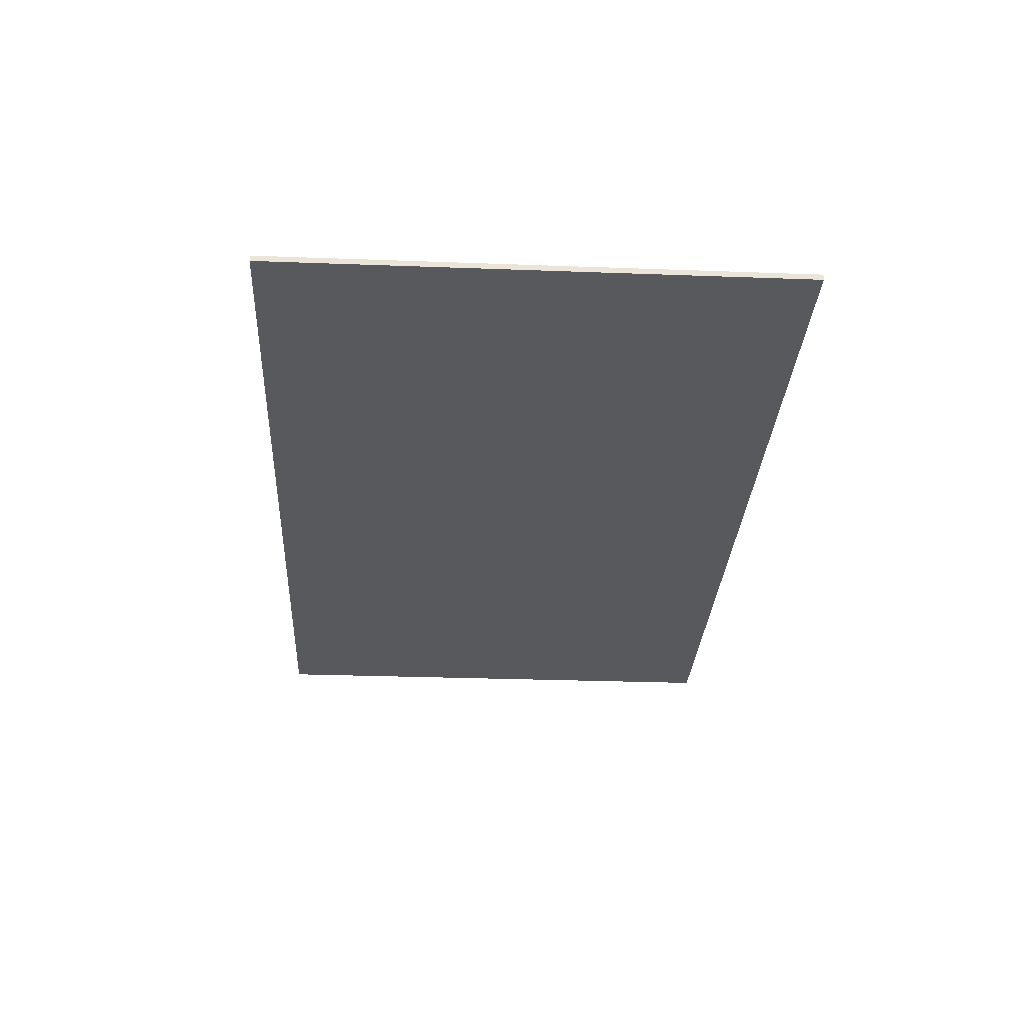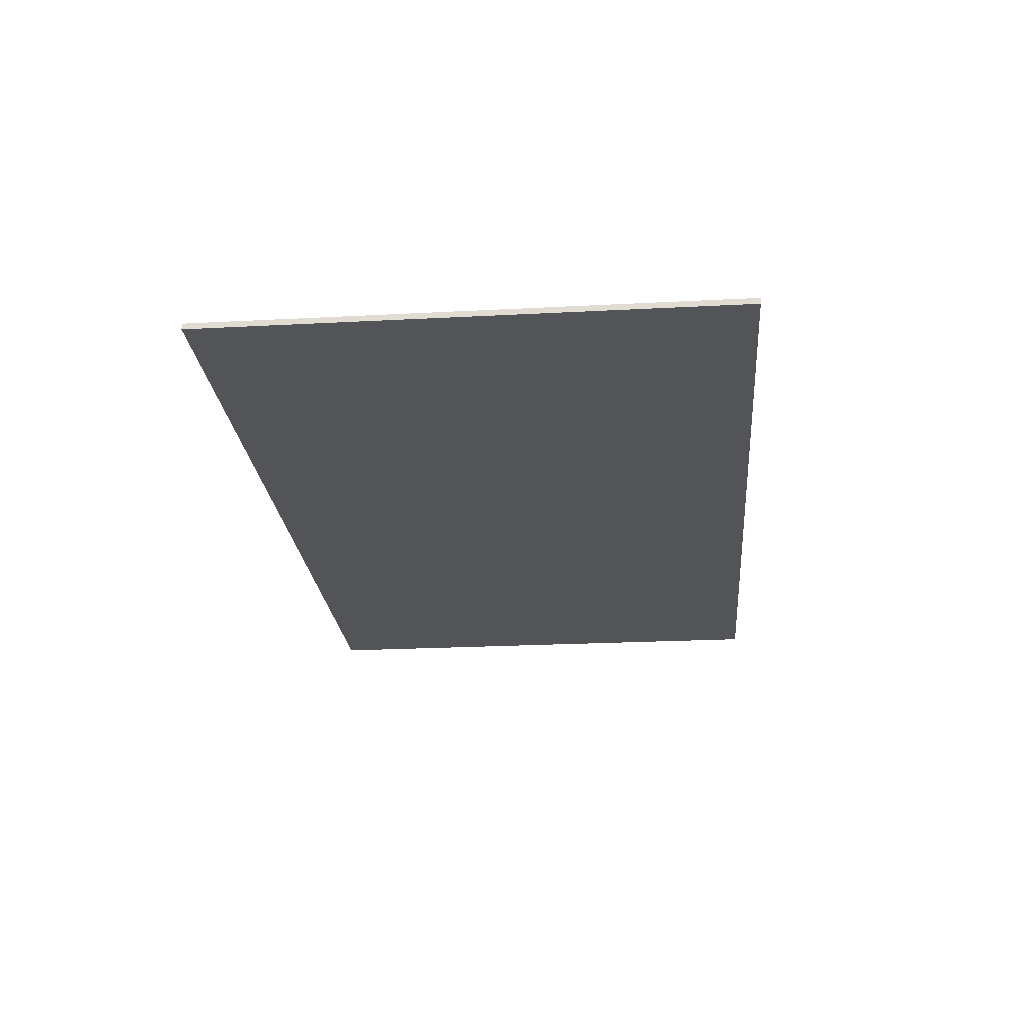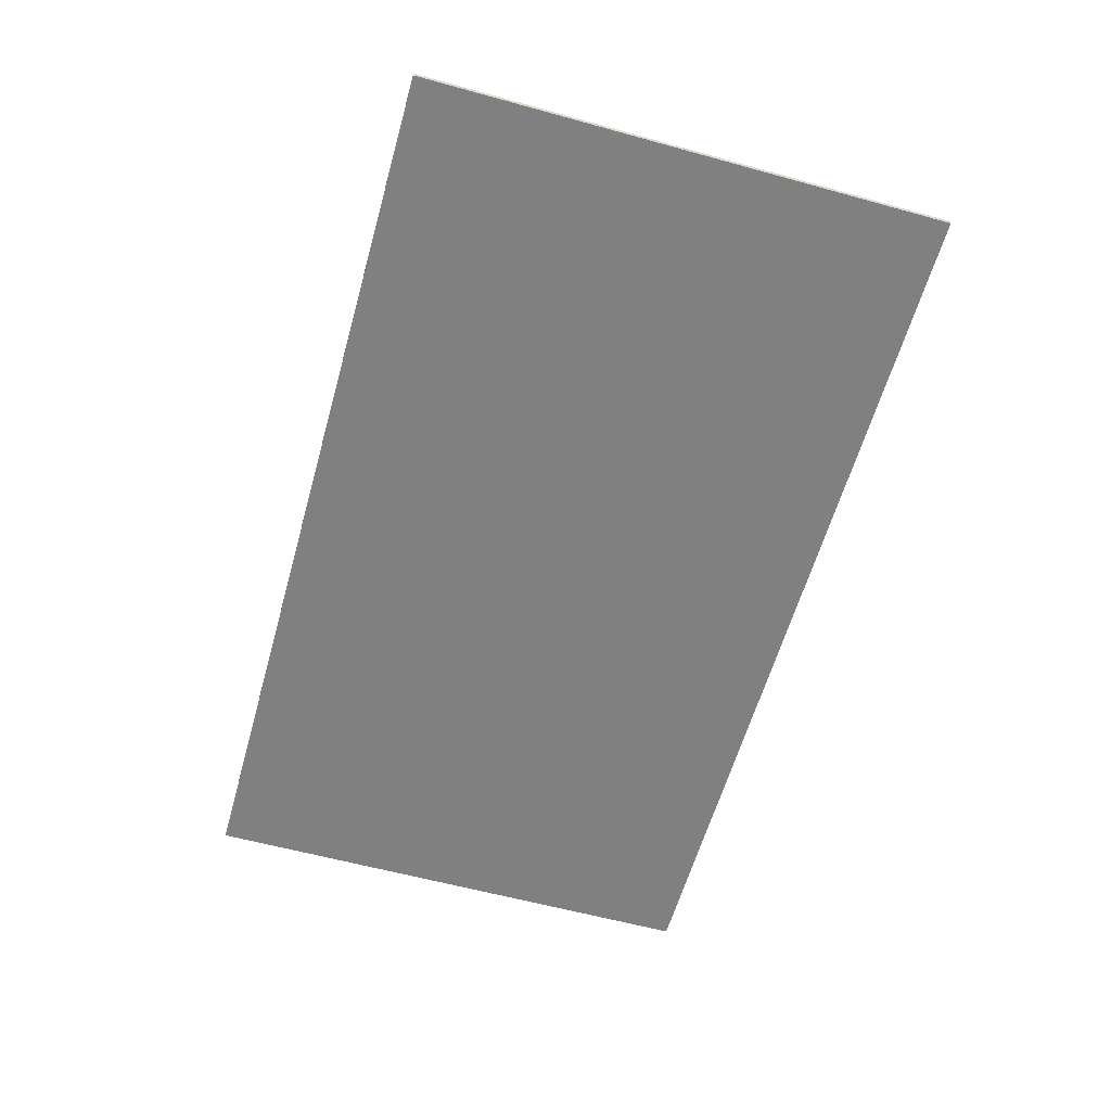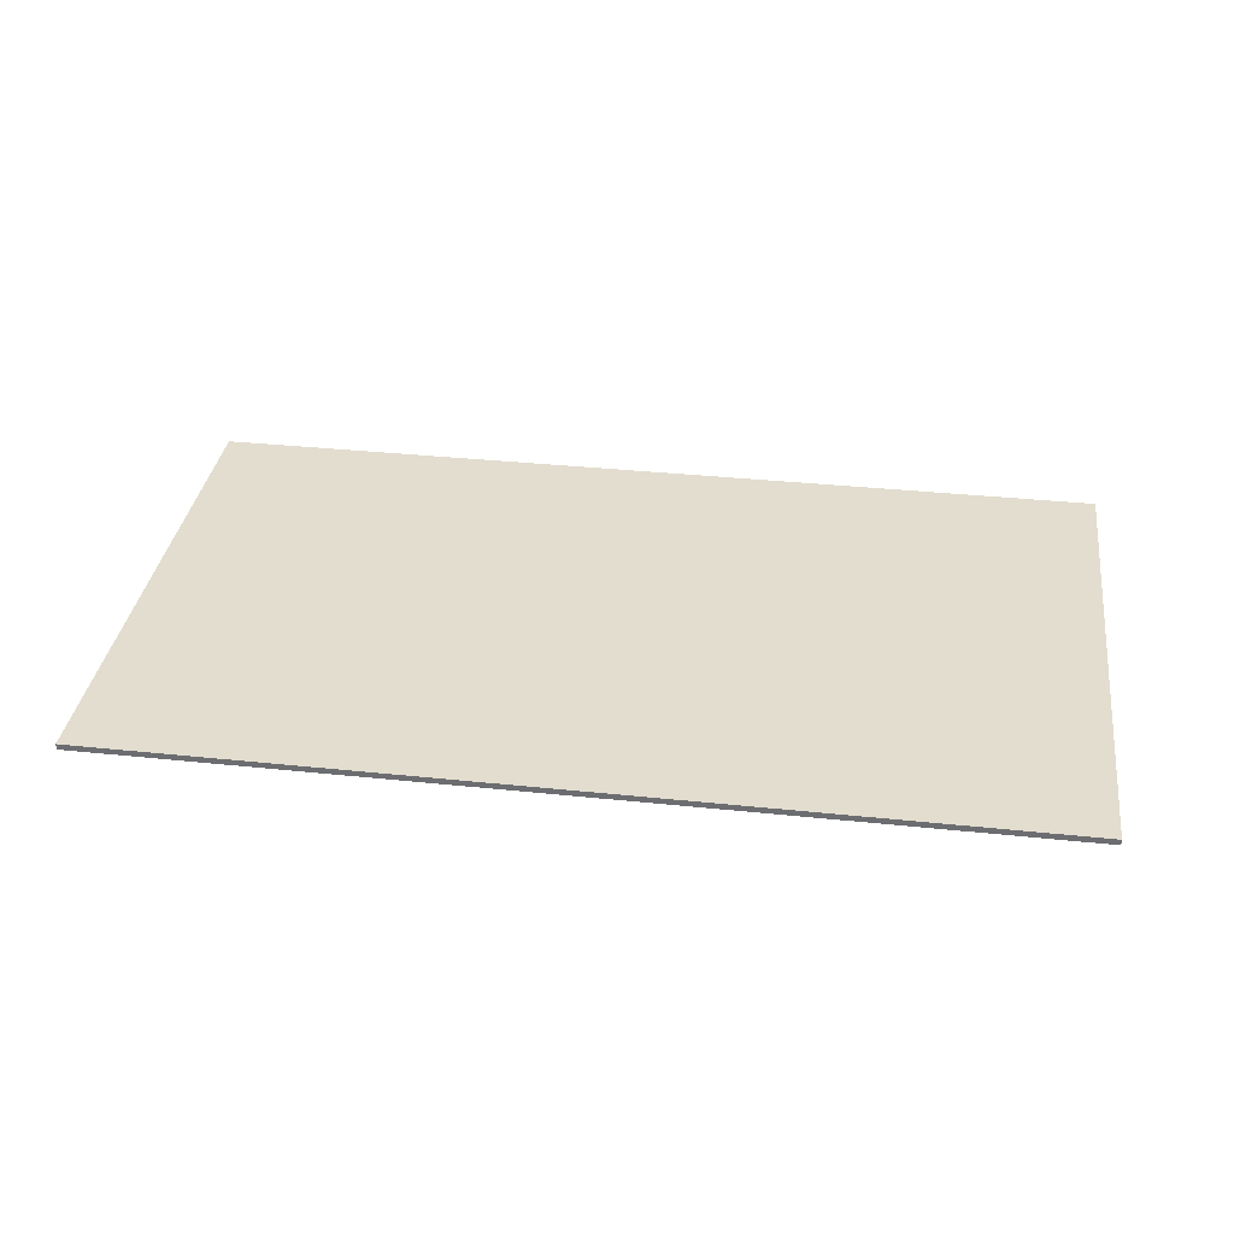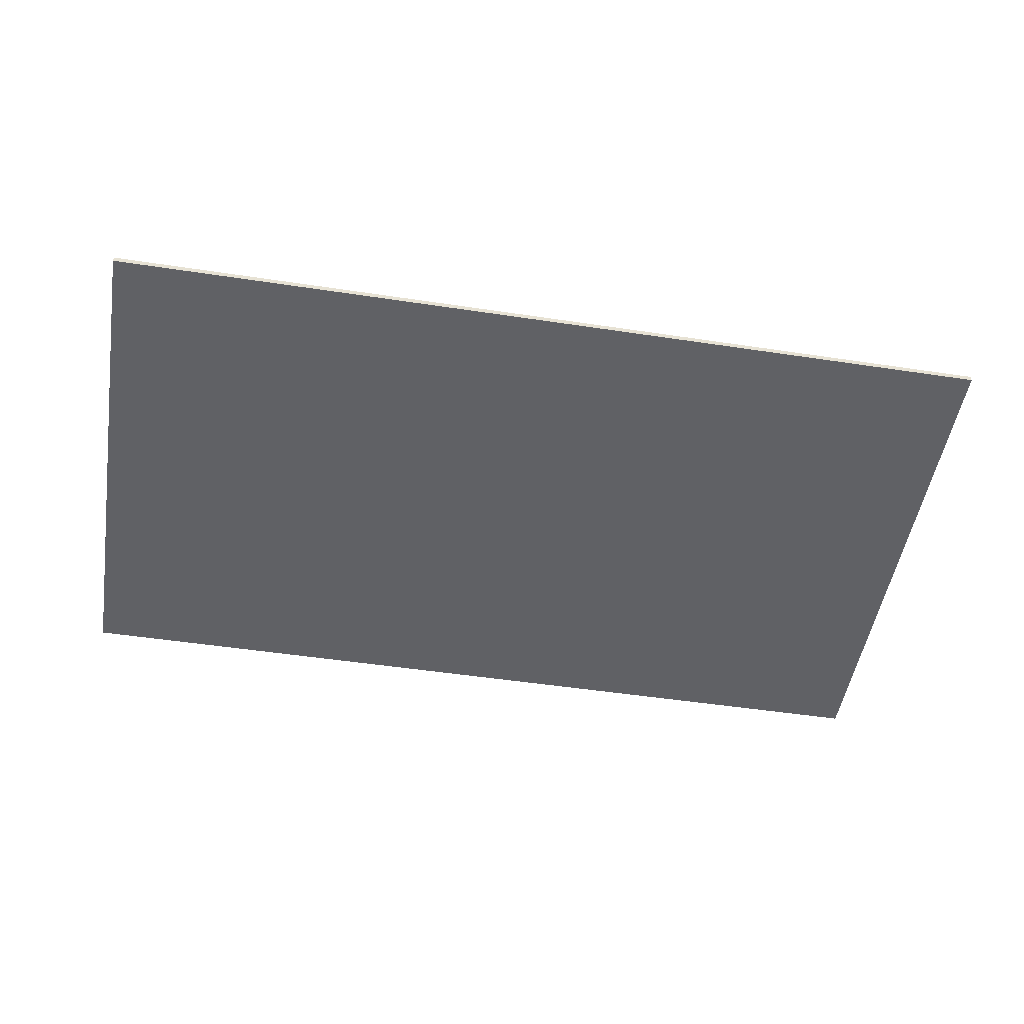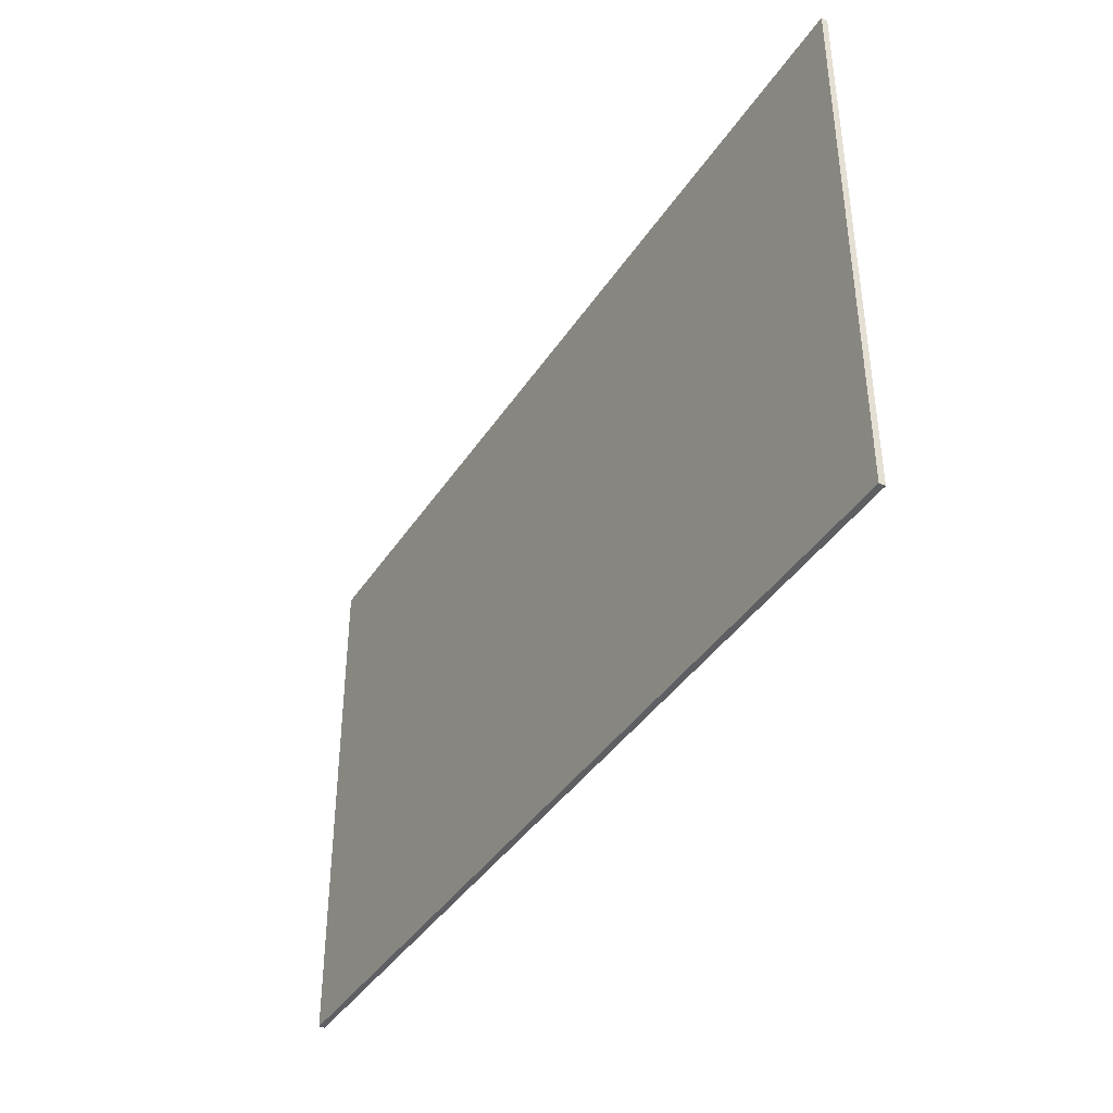
<metadata>
{"format":"obj","ext":"obj","renderer":"f3d","projection":"perspective","resolution":1024,"background":"white","views":[{"elev":-29.5,"azim":-93.1,"up":"+Y"},{"elev":-23.3,"azim":95.1,"up":"+Y"},{"elev":-60.1,"azim":74.3,"up":"+Y"},{"elev":34.8,"azim":8.0,"up":"+Y"},{"elev":-50.4,"azim":-9.4,"up":"+Y"},{"elev":-39.8,"azim":60.1,"up":"+Z"}]}
</metadata>
<code>
v 0.95 0 0.55
v 0.95 0 -0.55
v -0.95 0 -0.55
v -0.95 0 0.55
v -0.95 -0.0125 0.55
v 0.95 -0.0125 0.55
v 0.95 0 0.55
v -0.95 0 0.55
v -0.95 -0.0125 -0.55
v -0.95 -0.0125 0.55
v -0.95 0 0.55
v -0.95 0 -0.55
v 0.95 -0.0125 -0.55
v -0.95 -0.0125 -0.55
v -0.95 0 -0.55
v 0.95 0 -0.55
v 0.95 -0.0125 0.55
v 0.95 -0.0125 -0.55
v 0.95 0 -0.55
v 0.95 0 0.55
v -0.95 -0.0125 0.3869
v -0.813 -0.0125 0.55
v -0.95 -0.0125 0.55
v 0.063 -0.0125 -0.55
v 0.95 -0.0125 0.506
v 0.837 -0.0125 0.55
v -0.087 -0.0125 -0.55
v -0.513 -0.0125 0.55
v -0.663 -0.0125 0.55
v -0.95 -0.0125 0.2084
v -0.95 -0.0125 0.02975
v 0.837 -0.0125 0.55
v 0.95 -0.0125 0.506
v 0.95 -0.0125 0.55
v -0.213 -0.0125 0.55
v -0.363 -0.0125 0.55
v -0.95 -0.0125 -0.1488
v -0.95 -0.0125 -0.3274
v 0.213 -0.0125 -0.55
v 0.363 -0.0125 -0.55
v 0.95 -0.0125 0.1488
v 0.95 -0.0125 0.3274
v -0.837 -0.0125 -0.55
v 0.087 -0.0125 0.55
v -0.063 -0.0125 0.55
v -0.95 -0.0125 -0.506
v -0.837 -0.0125 -0.55
v -0.95 -0.0125 -0.506
v -0.95 -0.0125 -0.55
v 0.663 -0.0125 -0.55
v 0.95 -0.0125 -0.2084
v 0.95 -0.0125 -0.02975
v 0.513 -0.0125 -0.55
v -0.687 -0.0125 -0.55
v -0.537 -0.0125 -0.55
v 0.387 -0.0125 0.55
v 0.237 -0.0125 0.55
v 0.813 -0.0125 -0.55
v 0.95 -0.0125 -0.55
v 0.95 -0.0125 -0.3869
v -0.387 -0.0125 -0.55
v -0.237 -0.0125 -0.55
v 0.687 -0.0125 0.55
v 0.537 -0.0125 0.55
v -0.537 -0.0125 -0.55
v -0.387 -0.0125 -0.55
v 0.537 -0.0125 0.55
v 0.387 -0.0125 0.55
v -0.663 -0.0125 0.55
v -0.813 -0.0125 0.55
v -0.95 -0.0125 0.3869
v -0.95 -0.0125 0.2084
v -0.237 -0.0125 -0.55
v -0.087 -0.0125 -0.55
v 0.837 -0.0125 0.55
v 0.687 -0.0125 0.55
v -0.363 -0.0125 0.55
v -0.513 -0.0125 0.55
v -0.95 -0.0125 0.02975
v -0.95 -0.0125 -0.1488
v 0.063 -0.0125 -0.55
v 0.213 -0.0125 -0.55
v 0.95 -0.0125 0.3274
v 0.95 -0.0125 0.506
v -0.063 -0.0125 0.55
v -0.213 -0.0125 0.55
v -0.95 -0.0125 -0.3274
v -0.95 -0.0125 -0.506
v 0.363 -0.0125 -0.55
v 0.513 -0.0125 -0.55
v 0.95 -0.0125 -0.02975
v 0.95 -0.0125 0.1488
v 0.813 -0.0125 -0.55
v 0.95 -0.0125 -0.3869
v 0.95 -0.0125 -0.2084
v 0.663 -0.0125 -0.55
v -0.837 -0.0125 -0.55
v -0.687 -0.0125 -0.55
v 0.237 -0.0125 0.55
v 0.087 -0.0125 0.55
g mesh449433
f 1 2 3
f 3 4 1
f 5 6 7
f 7 8 5
f 9 10 11
f 11 12 9
f 13 14 15
f 15 16 13
f 17 18 19
f 19 20 17
g mesh449435
f 21 22 23
f 24 25 26
f 26 27 24
f 28 29 30
f 30 31 28
f 32 33 34
f 35 36 37
f 37 38 35
f 39 40 41
f 41 42 39
f 43 44 45
f 45 46 43
f 47 48 49
f 50 51 52
f 52 53 50
f 54 55 56
f 56 57 54
f 58 59 60
f 61 62 63
f 63 64 61
g mesh449436
f 65 66 67
f 67 68 65
f 69 70 71
f 71 72 69
f 73 74 75
f 75 76 73
f 77 78 79
f 79 80 77
f 81 82 83
f 83 84 81
f 85 86 87
f 87 88 85
f 89 90 91
f 91 92 89
f 93 94 95
f 95 96 93
f 97 98 99
f 99 100 97

</code>
